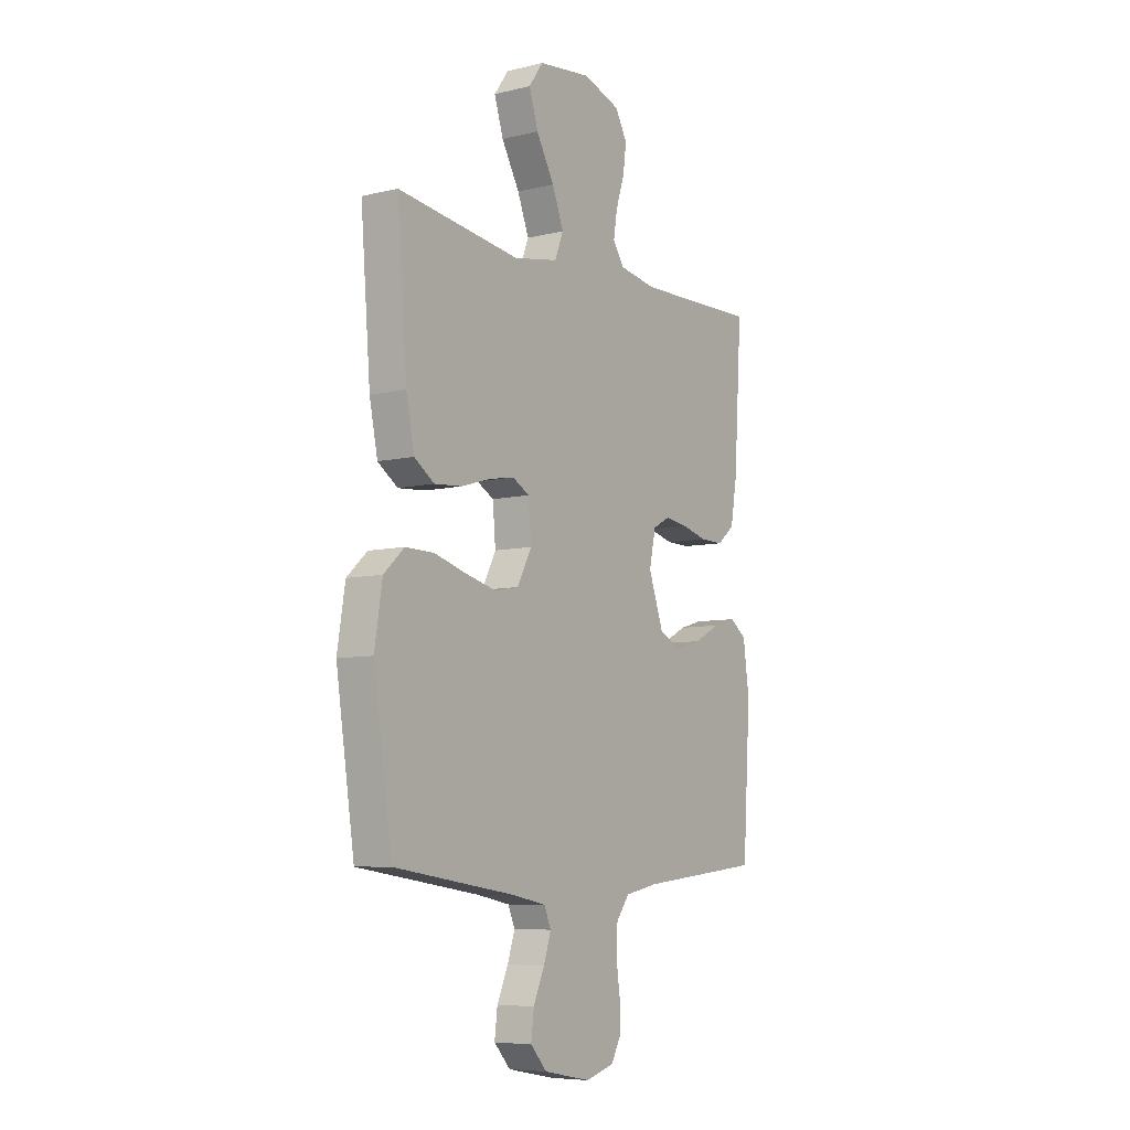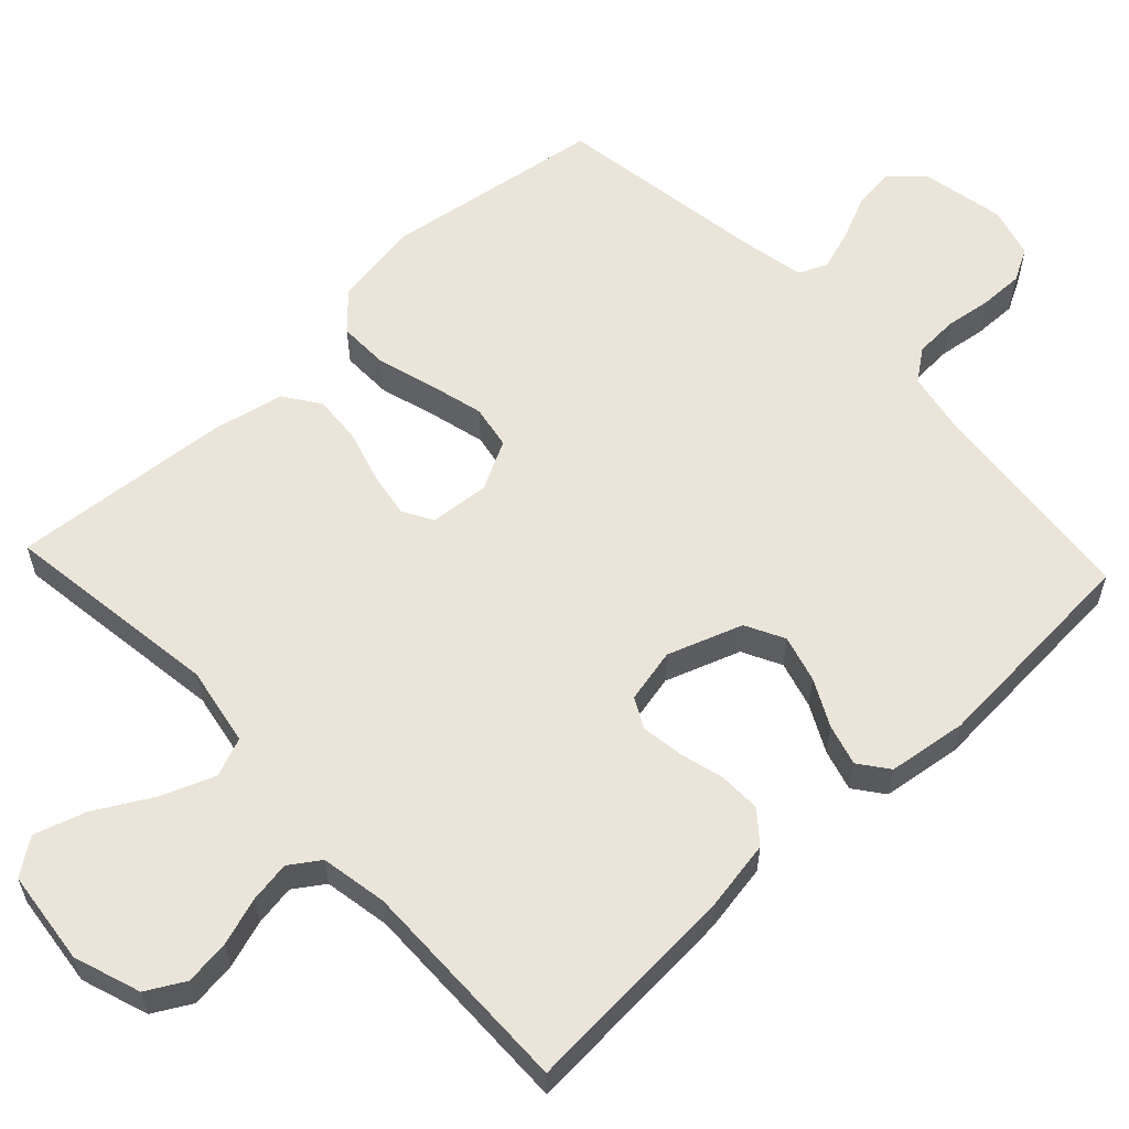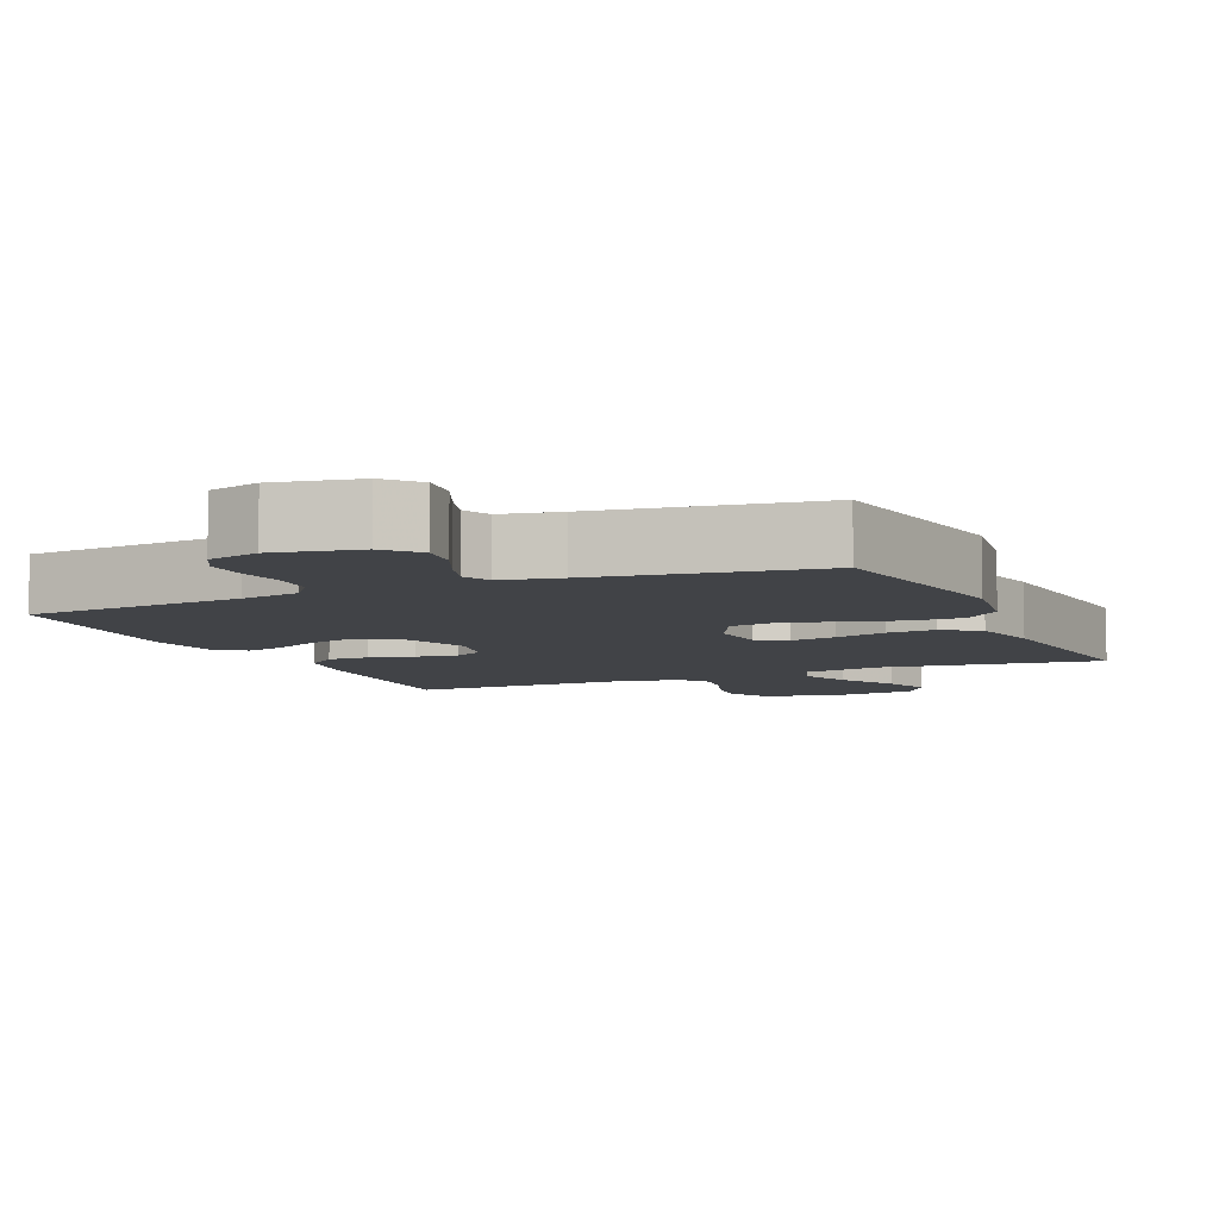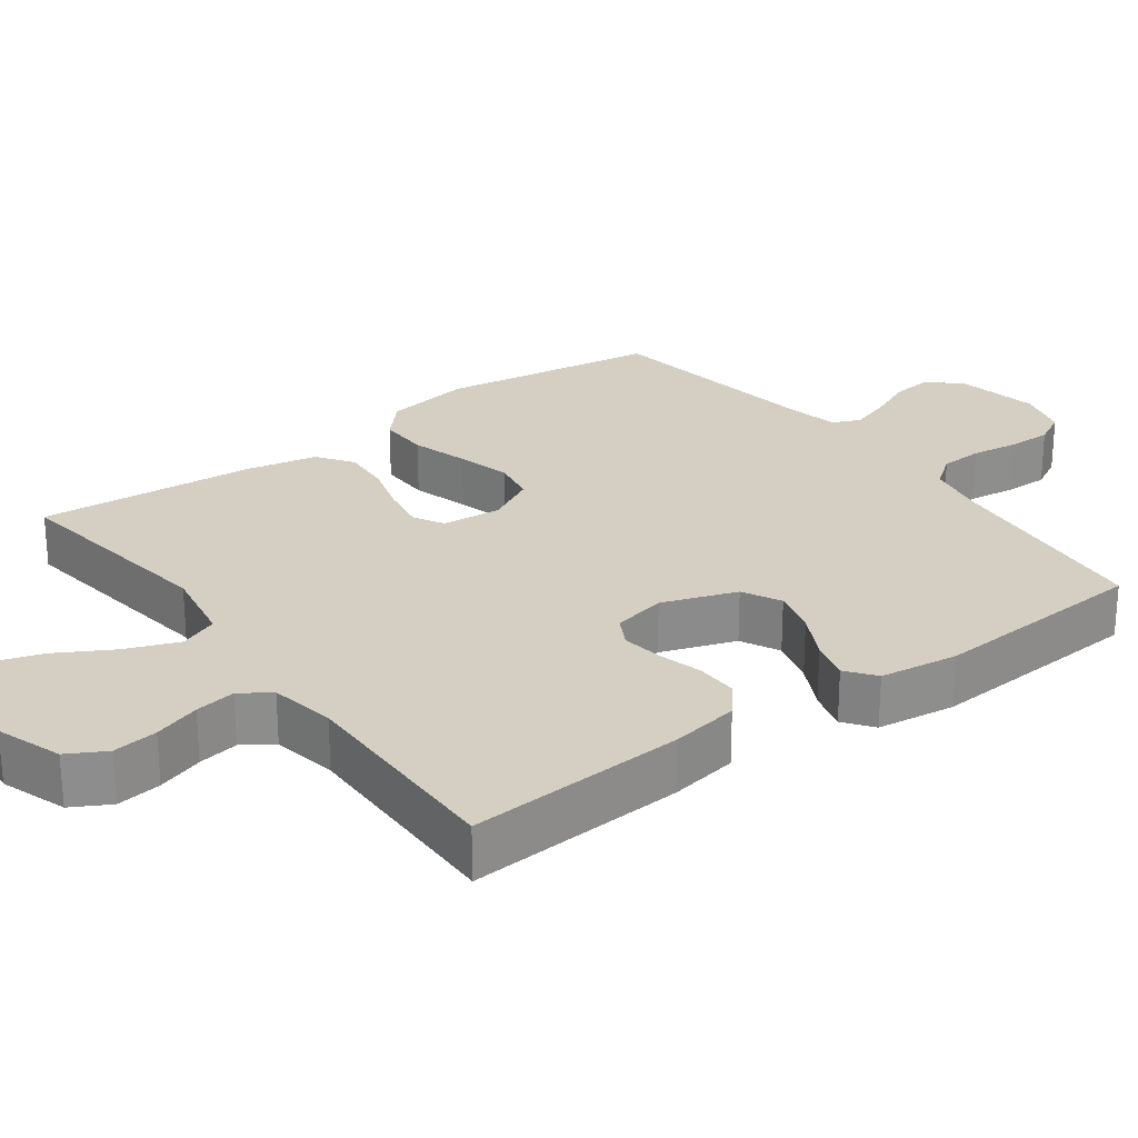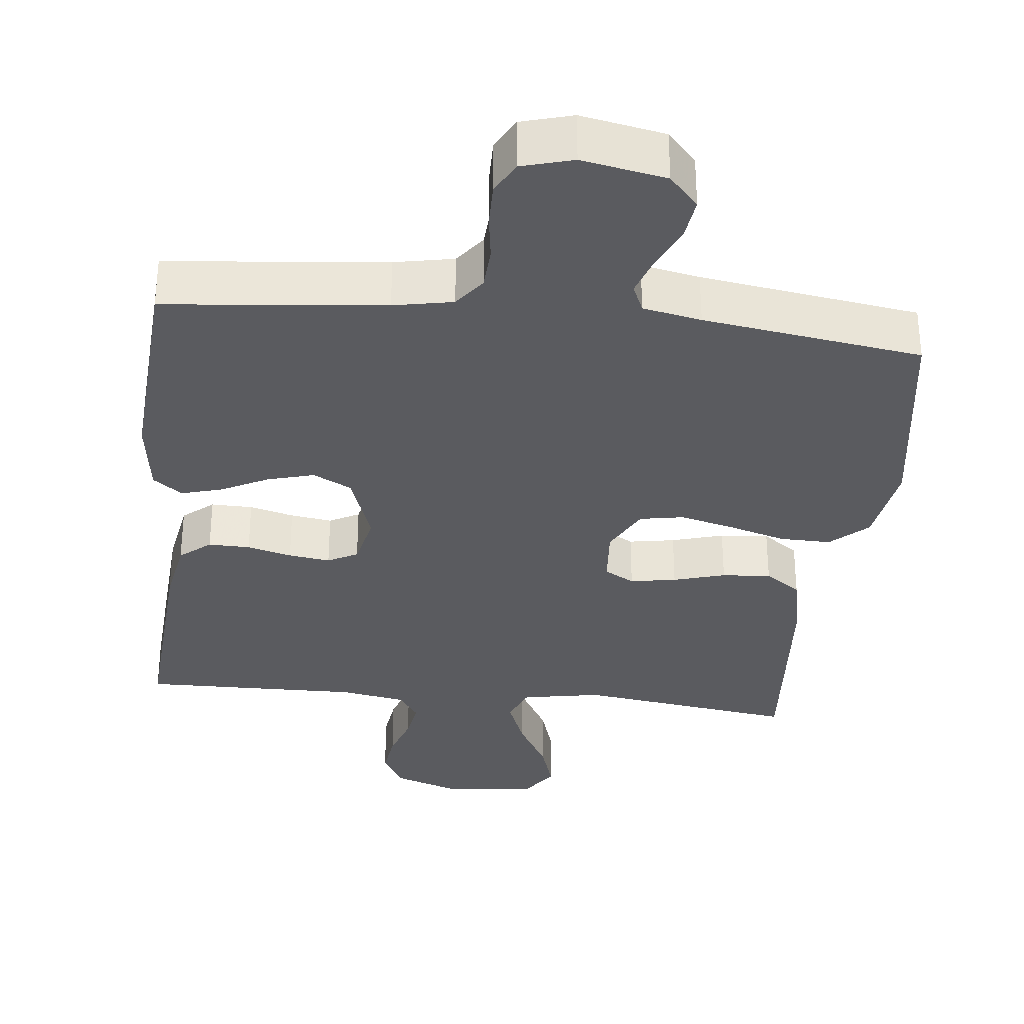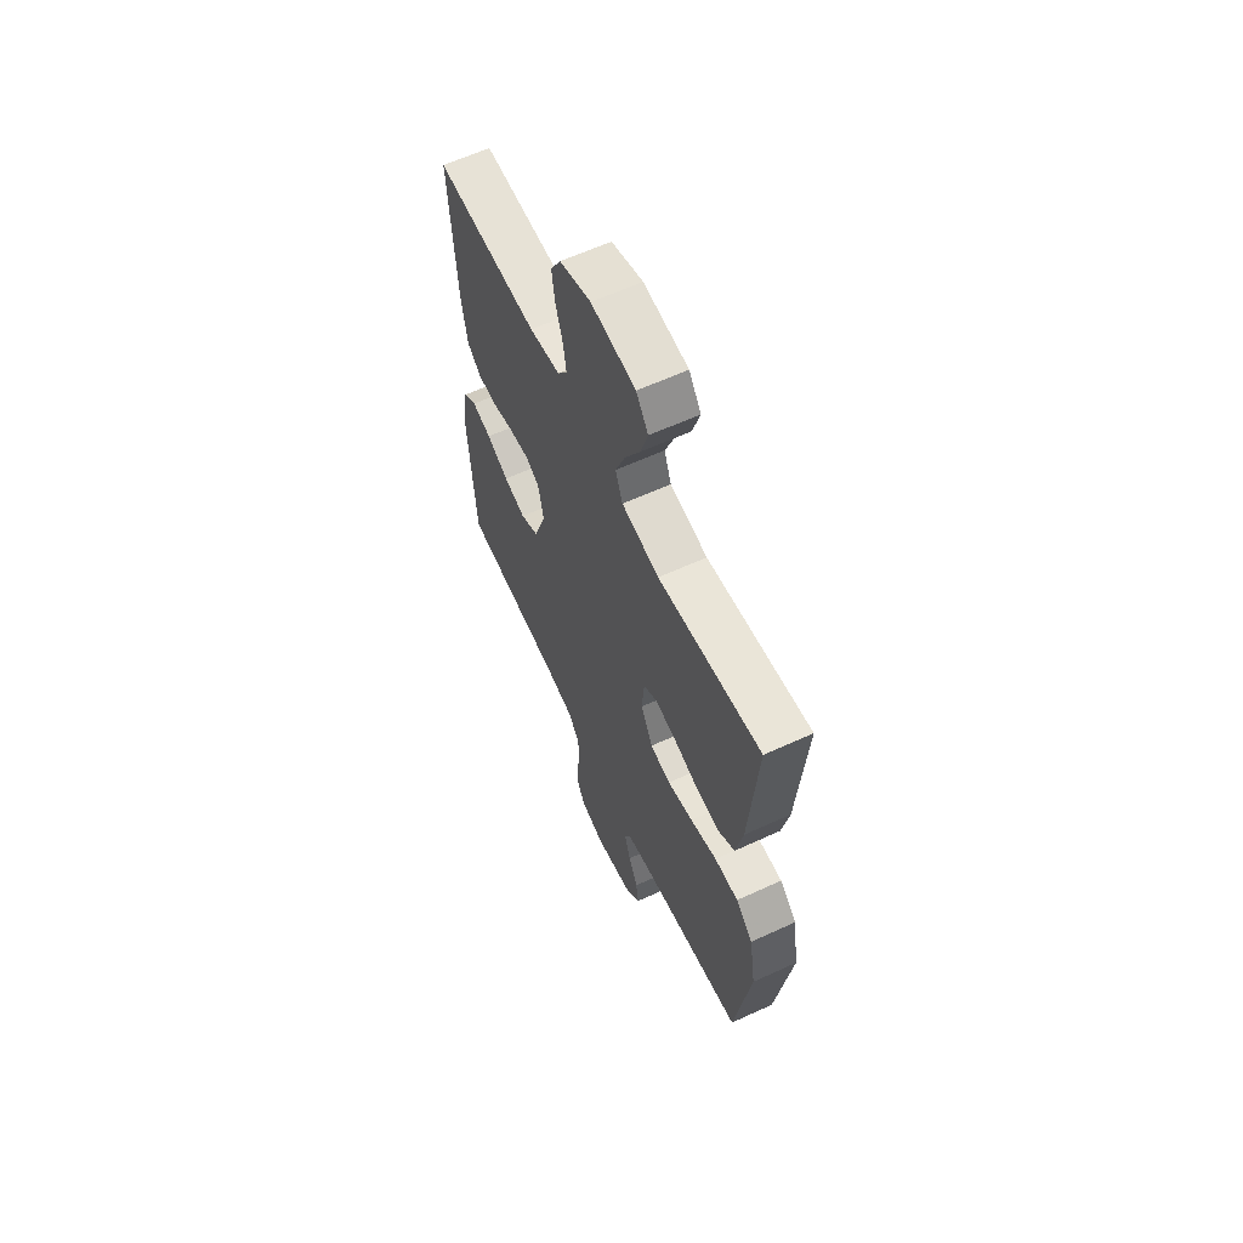
<metadata>
{"format":"obj","ext":"obj","renderer":"f3d","projection":"perspective","resolution":1024,"background":"white","views":[{"elev":-7.2,"azim":-55.3,"up":"+Z"},{"elev":58.9,"azim":46.8,"up":"+Y"},{"elev":-6.9,"azim":-156.2,"up":"+Y"},{"elev":25.7,"azim":53.5,"up":"+Y"},{"elev":-32.9,"azim":173.7,"up":"+Y"},{"elev":62.1,"azim":-115.0,"up":"+Z"}]}
</metadata>
<code>
v -0.5 0.07 0.5
v -0.2 0.07 0.459
v -0.091 0.07 0.479
v -0.07 0.07 0.532
v -0.098 0.07 0.604
v -0.142 0.07 0.682
v -0.164 0.07 0.752
v -0.129 0.07 0.801
v 0 0.07 0.816
v 0.091 0.07 0.785
v 0.12 0.07 0.733
v 0.112 0.07 0.671
v 0.091 0.07 0.607
v 0.082 0.07 0.551
v 0.11 0.07 0.51
v 0.2 0.07 0.494
v 0.5 0.07 0.5
v 0.481 0.07 0.2
v 0.465 0.07 0.106
v 0.423 0.07 0.071
v 0.366 0.07 0.072
v 0.305 0.07 0.088
v 0.248 0.07 0.096
v 0.207 0.07 0.074
v 0.191 0.07 0
v 0.227 0.07 -0.102
v 0.28 0.07 -0.129
v 0.344 0.07 -0.111
v 0.408 0.07 -0.078
v 0.464 0.07 -0.062
v 0.504 0.07 -0.092
v 0.519 0.07 -0.2
v 0.5 0.07 -0.5
v 0.2 0.07 -0.531
v 0.119 0.07 -0.547
v 0.087 0.07 -0.59
v 0.084 0.07 -0.649
v 0.093 0.07 -0.713
v 0.094 0.07 -0.773
v 0.07 0.07 -0.818
v 0 0.07 -0.838
v -0.115 0.07 -0.816
v -0.155 0.07 -0.772
v -0.148 0.07 -0.715
v -0.121 0.07 -0.654
v -0.103 0.07 -0.599
v -0.12 0.07 -0.56
v -0.2 0.07 -0.544
v -0.5 0.07 -0.5
v -0.545 0.07 -0.2
v -0.526 0.07 -0.081
v -0.476 0.07 -0.035
v -0.406 0.07 -0.036
v -0.328 0.07 -0.059
v -0.253 0.07 -0.078
v -0.193 0.07 -0.067
v -0.158 0.07 0
v -0.165 0.07 0.082
v -0.206 0.07 0.105
v -0.269 0.07 0.094
v -0.34 0.07 0.073
v -0.407 0.07 0.068
v -0.456 0.07 0.102
v -0.476 0.07 0.2
v -0.5 0 0.5
v -0.2 0 0.459
v -0.091 0 0.479
v -0.07 0 0.532
v -0.098 0 0.604
v -0.142 0 0.682
v -0.164 0 0.752
v -0.129 0 0.801
v 0 0 0.816
v 0.091 0 0.785
v 0.12 0 0.733
v 0.112 0 0.671
v 0.091 0 0.607
v 0.082 0 0.551
v 0.11 0 0.51
v 0.2 0 0.494
v 0.5 0 0.5
v 0.481 0 0.2
v 0.465 0 0.106
v 0.423 0 0.071
v 0.366 0 0.072
v 0.305 0 0.088
v 0.248 0 0.096
v 0.207 0 0.074
v 0.191 0 0
v 0.227 0 -0.102
v 0.28 0 -0.129
v 0.344 0 -0.111
v 0.408 0 -0.078
v 0.464 0 -0.062
v 0.504 0 -0.092
v 0.519 0 -0.2
v 0.5 0 -0.5
v 0.2 0 -0.531
v 0.119 0 -0.547
v 0.087 0 -0.59
v 0.084 0 -0.649
v 0.093 0 -0.713
v 0.094 0 -0.773
v 0.07 0 -0.818
v 0 0 -0.838
v -0.115 0 -0.816
v -0.155 0 -0.772
v -0.148 0 -0.715
v -0.121 0 -0.654
v -0.103 0 -0.599
v -0.12 0 -0.56
v -0.2 0 -0.544
v -0.5 0 -0.5
v -0.545 0 -0.2
v -0.526 0 -0.081
v -0.476 0 -0.035
v -0.406 0 -0.036
v -0.328 0 -0.059
v -0.253 0 -0.078
v -0.193 0 -0.067
v -0.158 0 0
v -0.165 0 0.082
v -0.206 0 0.105
v -0.269 0 0.094
v -0.34 0 0.073
v -0.407 0 0.068
v -0.456 0 0.102
v -0.476 0 0.2
f 63 64 1 2
f 60 61 62 63
f 59 60 63 2
f 58 59 2 3
f 57 58 3 4
f 51 52 53 54
f 51 54 55
f 48 49 50 51
f 47 48 51 55
f 46 47 55 56
f 42 43 44 45
f 42 45 46
f 41 42 46
f 37 38 39 40
f 36 37 40 41
f 31 32 33 34
f 31 34 35
f 28 29 30 31
f 27 28 31 35
f 26 27 35 36
f 19 20 21 22
f 19 22 23
f 16 17 18 19
f 15 16 19 23
f 14 15 23 24
f 10 11 12 13
f 10 13 14
f 9 10 14
f 5 6 7 8
f 4 5 8 9
f 57 4 9 14
f 46 56 57
f 25 26 36 41
f 25 41 46 57
f 14 24 25 57
f 66 65 128 127
f 127 126 125 124
f 66 127 124 123
f 67 66 123 122
f 68 67 122 121
f 118 117 116 115
f 119 118 115
f 115 114 113 112
f 119 115 112 111
f 120 119 111 110
f 109 108 107 106
f 110 109 106
f 110 106 105
f 104 103 102 101
f 105 104 101 100
f 98 97 96 95
f 99 98 95
f 95 94 93 92
f 99 95 92 91
f 100 99 91 90
f 86 85 84 83
f 87 86 83
f 83 82 81 80
f 87 83 80 79
f 88 87 79 78
f 77 76 75 74
f 78 77 74
f 78 74 73
f 72 71 70 69
f 73 72 69 68
f 78 73 68 121
f 121 120 110
f 105 100 90 89
f 121 110 105 89
f 121 89 88 78
f 1 65 66 2
f 2 66 67 3
f 3 67 68 4
f 4 68 69 5
f 5 69 70 6
f 6 70 71 7
f 7 71 72 8
f 8 72 73 9
f 9 73 74 10
f 10 74 75 11
f 11 75 76 12
f 12 76 77 13
f 13 77 78 14
f 14 78 79 15
f 15 79 80 16
f 16 80 81 17
f 17 81 82 18
f 18 82 83 19
f 19 83 84 20
f 20 84 85 21
f 21 85 86 22
f 22 86 87 23
f 23 87 88 24
f 24 88 89 25
f 25 89 90 26
f 26 90 91 27
f 27 91 92 28
f 28 92 93 29
f 29 93 94 30
f 30 94 95 31
f 31 95 96 32
f 32 96 97 33
f 33 97 98 34
f 34 98 99 35
f 35 99 100 36
f 36 100 101 37
f 37 101 102 38
f 38 102 103 39
f 39 103 104 40
f 40 104 105 41
f 41 105 106 42
f 42 106 107 43
f 43 107 108 44
f 44 108 109 45
f 45 109 110 46
f 46 110 111 47
f 47 111 112 48
f 48 112 113 49
f 49 113 114 50
f 50 114 115 51
f 51 115 116 52
f 52 116 117 53
f 53 117 118 54
f 54 118 119 55
f 55 119 120 56
f 56 120 121 57
f 57 121 122 58
f 58 122 123 59
f 59 123 124 60
f 60 124 125 61
f 61 125 126 62
f 62 126 127 63
f 63 127 128 64
f 64 128 65 1

</code>
